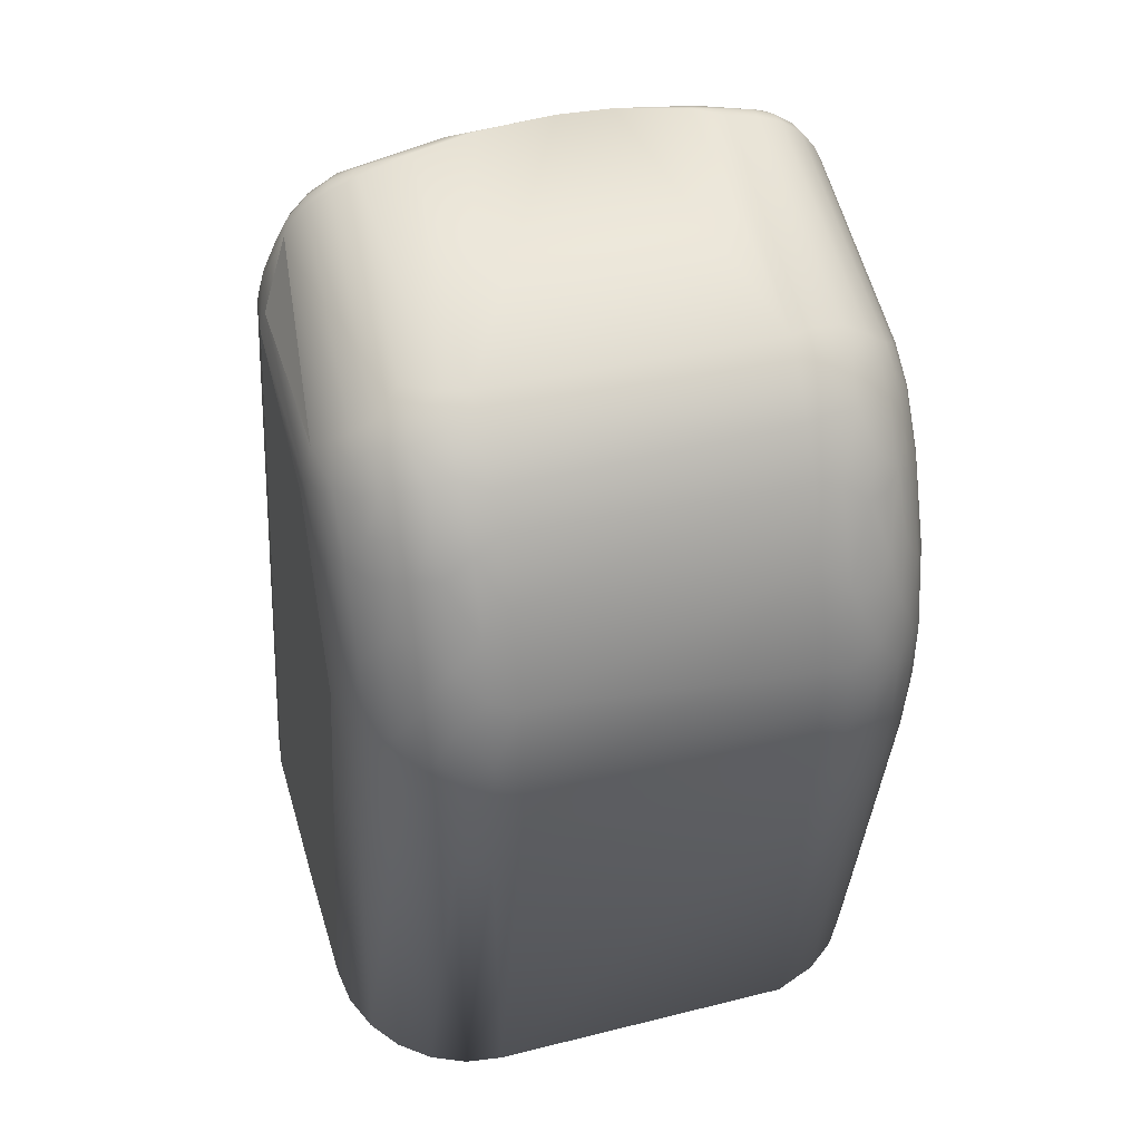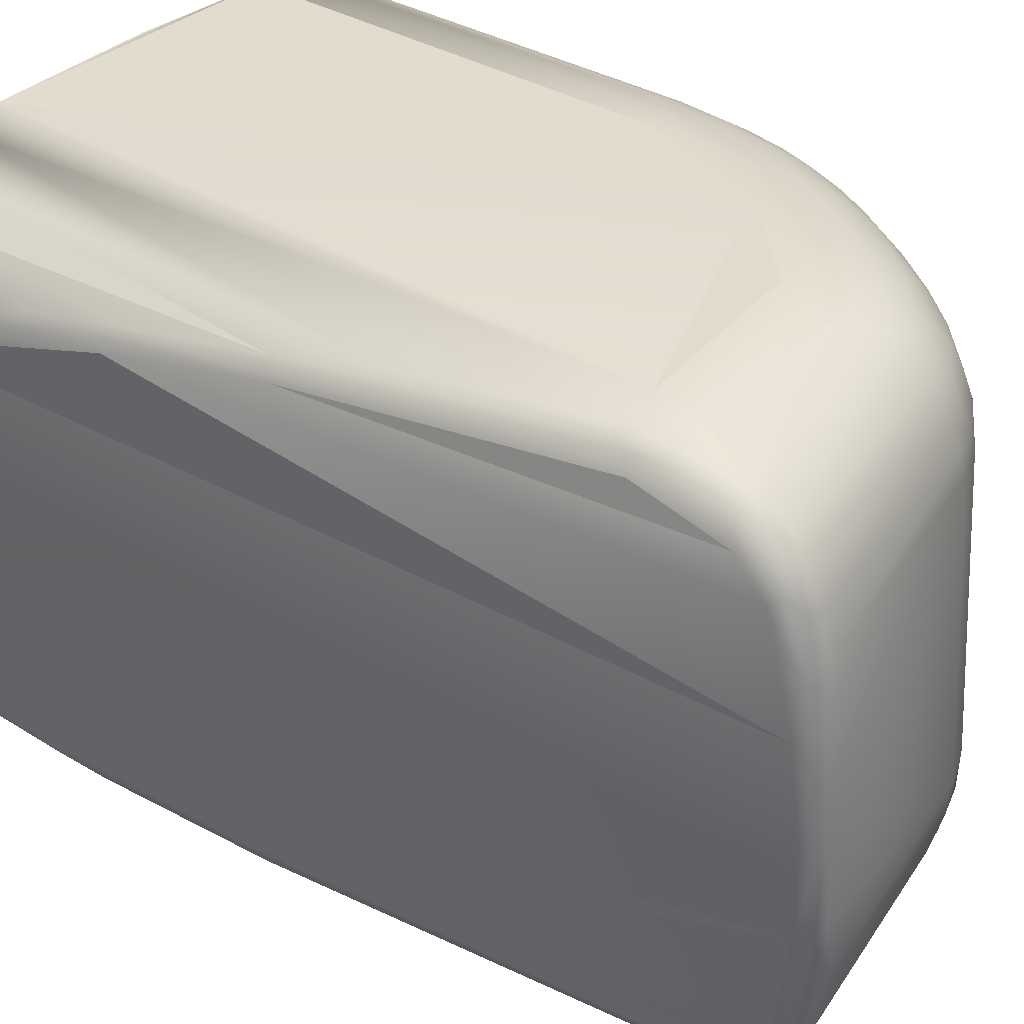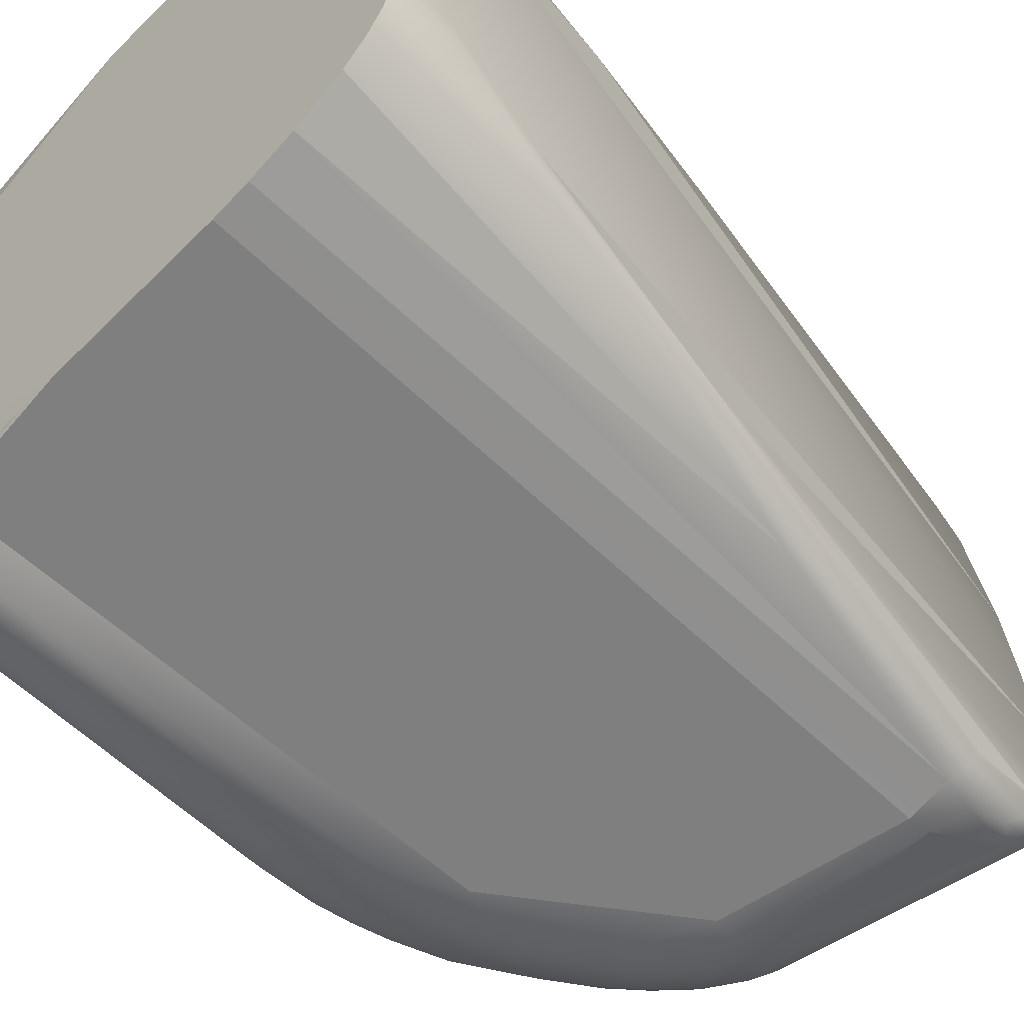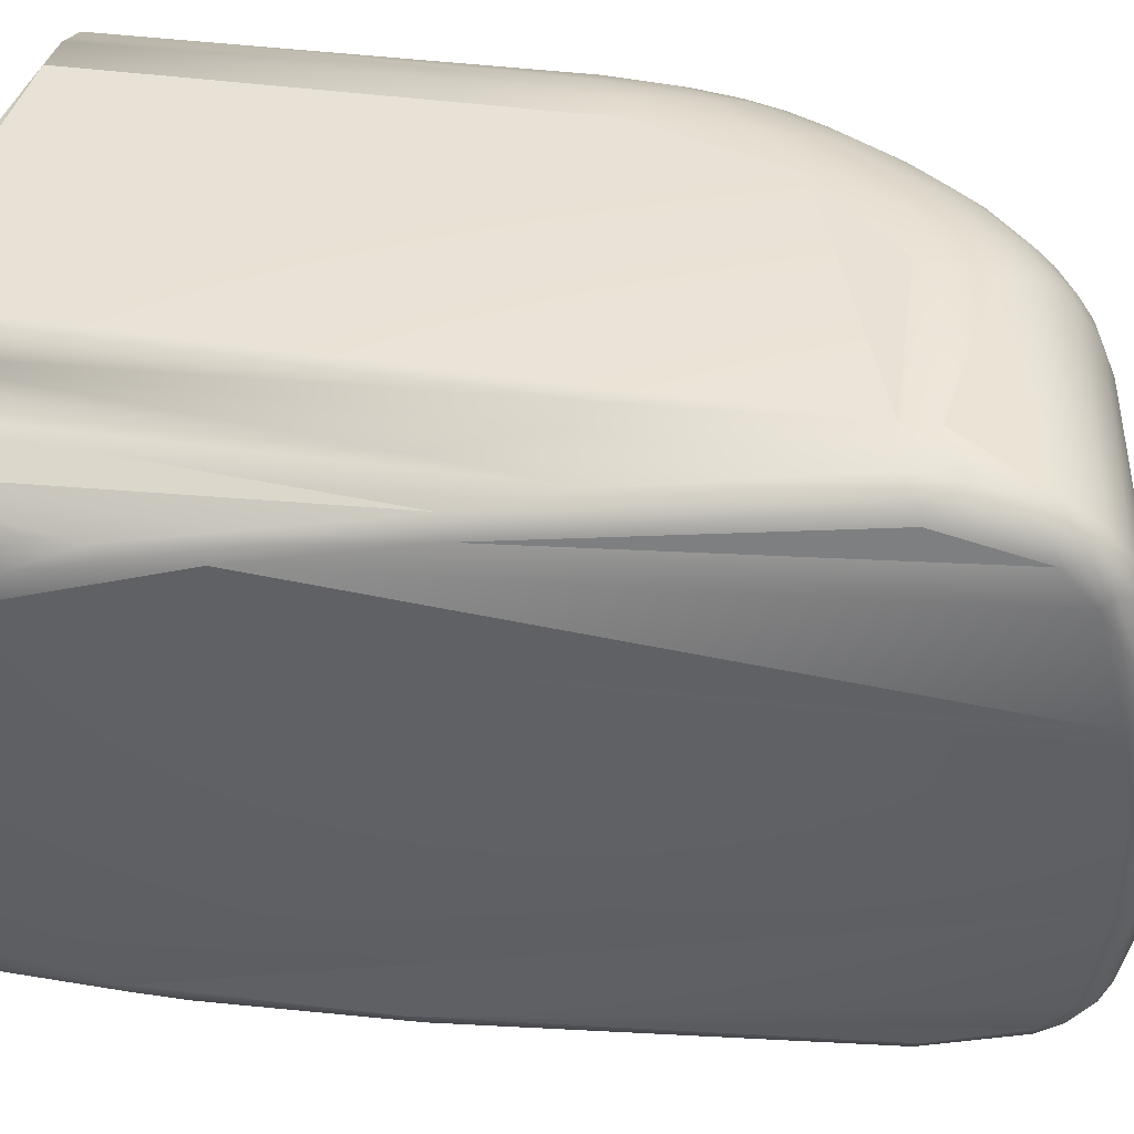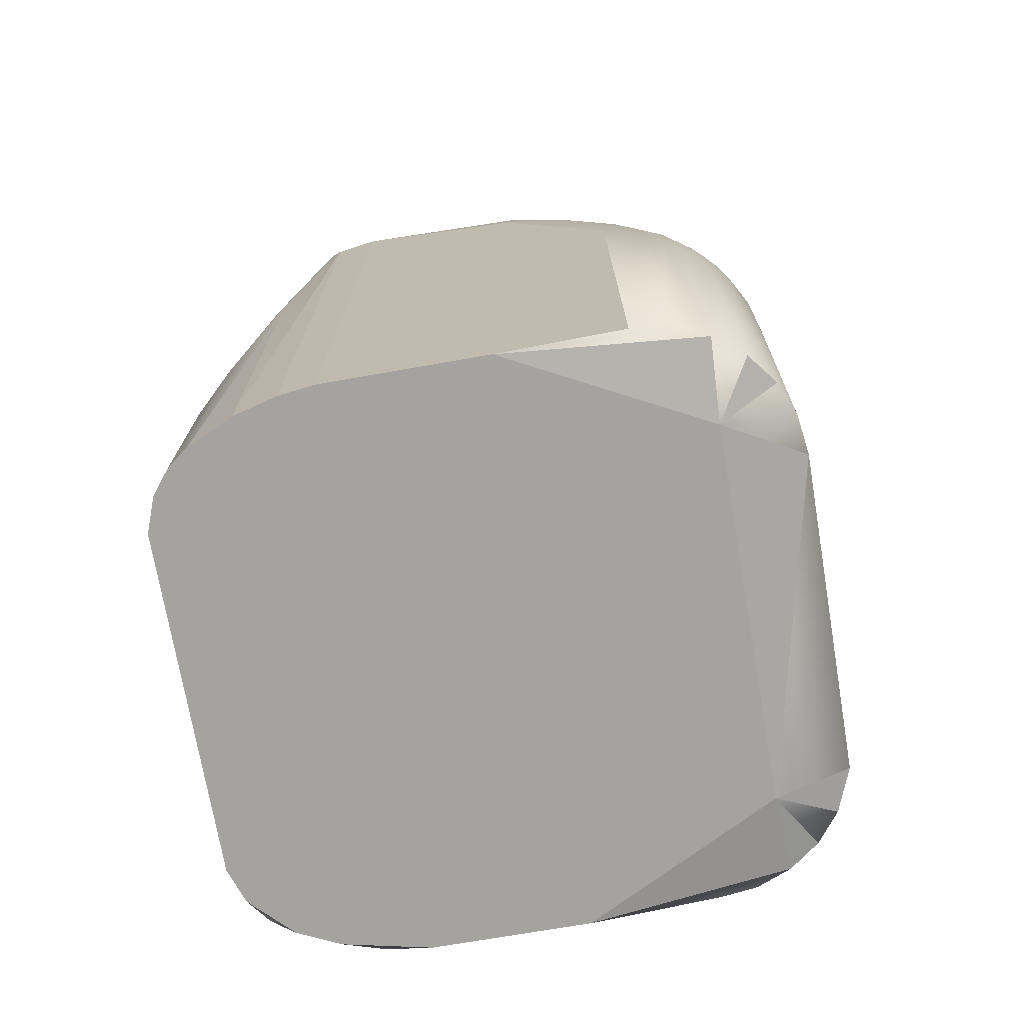
<metadata>
{"format":"obj","ext":"obj","renderer":"f3d","projection":"perspective","resolution":1024,"background":"white","views":[{"elev":53.0,"azim":73.5,"up":"+Z"},{"elev":37.8,"azim":-48.1,"up":"+Y"},{"elev":-62.4,"azim":-135.4,"up":"+Y"},{"elev":44.4,"azim":-76.0,"up":"+Y"},{"elev":-68.6,"azim":9.9,"up":"+Z"}]}
</metadata>
<code>
o right_finger_5_4
v 0.002001 0.0177 0.002889
v -0.01099 0.005141 0.004713
v -0.01081 0.004468 0.005797
v -0.009569 0.003423 0.012
v -0.01054 0.004276 0.007748
v -0.01044 0.003953 0.007766
v -0.01011 0.003623 0.008968
v -0.01098 0.01449 0.004144
v -0.0101 0.01653 0.008094
v -0.00961 0.0171 0.01093
v -0.01052 0.01589 0.00659
v -0.01086 0.01504 0.004724
v -0.01002 0.01645 0.01034
v -0.009751 0.01691 0.01122
v -0.006698 0.01664 0.02676
v -0.006698 0.01731 0.02642
v -0.007081 0.01662 0.02669
v -0.007081 0.01727 0.02636
v -0.007403 0.017 0.02629
v -0.007626 0.01679 0.02603
v -0.006698 0.01788 0.02593
v -0.007081 0.01782 0.02588
v -0.007405 0.01766 0.02574
v -0.007631 0.01766 0.02522
v -0.006699 0.01831 0.02532
v -0.007056 0.01838 0.02505
v -0.007396 0.01814 0.02505
v -0.006893 0.007555 0.02773
v -0.007643 0.008878 0.0272
v -0.007626 0.00588 0.0268
v -0.00741 0.005753 0.02709
v -0.007644 0.01137 0.02717
v -0.007643 0.01388 0.02685
v -0.007405 0.01521 0.0269
v -0.006982 0.0149 0.02725
v -0.006698 0.01566 0.02707
v -0.007399 0.008577 0.02756
v -0.007319 0.01144 0.02764
v -0.007268 0.01294 0.02752
v -0.006698 0.006133 0.0275
v -0.007081 0.006147 0.02743
v -0.007187 0.009295 0.02775
v -0.006658 0.0185 0.02487
v -0.006642 0.004123 0.0261
v -0.006698 0.004781 0.02685
v -0.007072 0.004328 0.02625
v -0.007081 0.004831 0.02679
v -0.007405 0.00497 0.02663
v -0.007385 0.004431 0.02606
v -0.00763 0.004911 0.02613
v -0.006698 0.005416 0.02726
v -0.007081 0.005449 0.02719
v -0.007082 0.003963 0.02557
v -0.007106 0.01879 0.02343
v -0.007652 0.01858 0.02272
v -0.007828 0.01825 0.02279
v -0.006896 0.003469 0.02448
v -0.007469 0.01876 0.02236
v -0.007121 0.01889 0.02243
v -0.007267 0.003553 0.02438
v -0.007666 0.003623 0.02371
v -0.007819 0.003964 0.02385
v -0.007433 0.003397 0.02356
v -0.007135 0.003268 0.02346
v -0.008207 0.01822 0.01702
v -0.008943 0.0177 0.01432
v -0.009259 0.01733 0.01467
v -0.008654 0.003317 0.01701
v -0.008428 0.003181 0.01695
v -0.009473 0.00361 0.01387
v -0.009668 0.003937 0.01346
v -0.005965 0.01902 0.0228
v -0.001452 0.001713 0.003691
v 0.002 0.001735 0.004006
v 0.003035 0.001871 0.003996
v 0.004 0.00227 0.003968
v 0.004828 0.002904 0.003924
v 0.005464 0.00373 0.003866
v 0.005864 0.004693 0.003799
v 0.006 0.005725 0.003727
v -0.005979 0.003115 0.02353
v -0.005994 0.003301 0.0242
v -0.00612 0.01903 0.02203
v 0.005939 0.01449 0.003116
v 0.005464 0.0157 0.003029
v 0.004828 0.01653 0.002971
v 0.004 0.01716 0.002927
v 0.003035 0.01756 0.002899
v 0.006051 0.006485 0.01494
v 0.006052 0.01449 0.01446
v 0.005915 0.006641 0.01686
v 0.005906 0.01465 0.01634
v 0.005597 0.00674 0.01844
v 0.005606 0.0147 0.01786
v 0.004962 0.006931 0.02025
v 0.005235 0.01481 0.01899
v 0.004652 0.01491 0.0203
v 0.003639 0.007063 0.0226
v 0.003839 0.01497 0.02173
v 0.002632 0.01511 0.02339
v 0.002515 0.007148 0.02408
v 0.00176 0.007204 0.02486
v 0.0016 0.01519 0.02445
v 0.000802 0.00726 0.02559
v 0.000758 0.01527 0.02506
v -0.00031 0.007258 0.02611
v -0.000299 0.01541 0.02554
v -0.001496 0.019 0.0215
v 0.002018 0.01856 0.01525
v 0.000729 0.01883 0.01907
v 0.001766 0.002721 0.01812
v -0.001331 0.003032 0.02256
v 0.002714 0.002656 0.01634
v 0.003035 0.003013 0.01841
v -0.000493 0.006559 0.02615
v -0.00102 0.005668 0.02608
v -0.000204 0.005647 0.02583
v 0.004771 0.006165 0.02052
v 0.004164 0.005467 0.02129
v 0.00548 0.006055 0.01871
v 0.005981 0.005786 0.01507
v -0.001231 0.003139 0.02326
v 0.000433 0.003036 0.02172
v 0.005714 0.004898 0.01508
v 0.004702 0.003513 0.01511
v 0.005271 0.004144 0.0152
v 0.00536 0.00526 0.01834
v 0.004856 0.005218 0.01972
v 0.00496 0.004724 0.01877
v 0.004281 0.004433 0.01994
v 0.004742 0.004188 0.01828
v 0.00411 0.003821 0.01903
v 0.003597 0.003923 0.02028
v 0.00298 0.004073 0.02155
v 0.004174 0.004871 0.02072
v 0.003525 0.004942 0.02187
v 0.003959 0.006268 0.022
v 0.002757 0.00642 0.02376
v 0.002891 0.005595 0.02326
v 0.002161 0.005535 0.02409
v 0.001464 0.006466 0.02508
v 0.00239 0.004519 0.02296
v 0.002035 0.004058 0.02275
v 0.001798 0.004771 0.02389
v 0.001392 0.004112 0.02354
v 0.000905 0.004611 0.02455
v 0.000625 0.004153 0.02427
v 1.3e-05 0.004705 0.0252
v -2.2e-05 0.004223 0.02476
v -0.000676 0.004324 0.02514
v -0.000523 0.004881 0.02555
v 0.00264 0.00503 0.02318
v 0.001128 0.005142 0.02481
v 0.000431 0.005486 0.02548
v 0.000378 0.006522 0.02581
v 0.001335 0.005707 0.02495
v 0.005639 0.005169 0.01689
v 0.005371 0.004584 0.01682
v 0.005029 0.004123 0.01692
v 0.004586 0.003619 0.01674
v 0.004042 0.003045 0.01521
v 0.003922 0.003164 0.01688
v 0.00347 0.002856 0.01616
v 0.00205 0.002839 0.01893
v 0.005839 0.005906 0.01695
v 0.005242 0.004725 0.01784
v 0.004398 0.003722 0.01796
v 0.003571 0.003273 0.0185
v 0.002675 0.003409 0.02053
v 0.000813 0.003289 0.02239
v 0.001274 0.003564 0.02269
v 0.002147 0.003146 0.02038
v -8e-06 0.003667 0.02399
v -0.000356 0.003374 0.02358
v -0.000923 0.003892 0.02474
v -0.001414 0.003442 0.02415
v 0.000397 0.01597 0.02514
v 0.005286 0.0163 0.01773
v 0.004817 0.01643 0.01904
v 0.005256 0.01551 0.01874
v -1.3e-05 0.01892 0.02119
v -0.001527 0.01899 0.02222
v 0.00208 0.01868 0.01775
v 0.002709 0.01849 0.01508
v 0.004379 0.01774 0.01414
v 0.003612 0.01817 0.01409
v 0.004853 0.01734 0.01425
v 0.004587 0.0176 0.01592
v 0.004344 0.0177 0.0171
v 0.004105 0.01773 0.01804
v 0.003244 0.01839 0.01663
v 0.000826 0.01872 0.0213
v 0.002329 0.01853 0.01924
v 0.003921 0.01807 0.0158
v 0.003579 0.01819 0.01744
v 0.002943 0.01814 0.01972
v 0.001257 0.01849 0.02166
v 8e-06 0.01857 0.02292
v -0.000372 0.0188 0.02251
v 0.004065 0.01752 0.01893
v 0.003108 0.01766 0.02068
v 0.002042 0.01801 0.02176
v 0.001395 0.01806 0.02255
v 0.000654 0.01811 0.02329
v -3.8e-05 0.01815 0.02376
v -0.000641 0.01815 0.02407
v -0.000932 0.01847 0.02368
v -0.001413 0.01882 0.02304
v 0.005709 0.01612 0.01433
v 0.005982 0.01522 0.0144
v 0.005263 0.01688 0.01428
v 0.005579 0.01624 0.01616
v 0.005803 0.01536 0.01664
v 0.005166 0.01673 0.01718
v 0.004148 0.01654 0.02044
v 0.00355 0.01699 0.021
v 0.004285 0.0157 0.02079
v 0.00272 0.01583 0.02314
v 0.002879 0.01655 0.02251
v 0.002641 0.0171 0.02233
v 0.001447 0.01593 0.02443
v 0.001307 0.01665 0.02423
v 0.001152 0.0172 0.02396
v 0.002034 0.01695 0.02329
v 0.00017 0.01682 0.0249
v 0.000355 0.01724 0.02451
v -0.000588 0.01687 0.02517
v -0.000472 0.01603 0.02547
v 0.005142 0.01699 0.01603
v 0.004768 0.01711 0.01784
v 0.004068 0.01723 0.01958
v 0.002107 0.0176 0.02243
v 0.000921 0.01768 0.02365
v 3.2e-05 0.01772 0.02426
v -0.000539 0.01758 0.02466
v -0.007164 0.0175 0.002481
v -0.008188 0.002163 0.003591
v -0.008348 0.01714 0.002496
v -0.009509 0.01659 0.002524
v -0.009501 0.002777 0.003533
v -0.01009 0.00322 0.003494
v -0.01011 0.01613 0.002552
v -0.005931 0.01767 0.002482
v 0.003867 0.01487 0.002782
v -0.00158 0.01767 0.002525
v -0.01063 0.01545 0.002596
v -0.01061 0.003887 0.003441
v -0.01096 0.004832 0.003368
v -0.01098 0.01445 0.002666
v -0.005985 0.001717 0.003645
v -0.006974 0.001845 0.003626
v 0.003876 0.004474 0.003542
f 3 247 6
f 6 247 241
f 6 241 7
f 7 241 240
f 7 240 4
f 3 6 5
f 6 70 71
f 6 71 5
f 8 11 12
f 11 13 14
f 15 16 17
f 17 16 18
f 16 21 18
f 18 21 22
f 18 22 19
f 19 22 23
f 23 27 24
f 20 34 19
f 34 39 35
f 41 28 37
f 37 42 38
f 20 33 34
f 34 33 39
f 38 32 29
f 38 29 37
f 37 31 41
f 44 45 46
f 46 45 47
f 48 49 47
f 47 49 46
f 47 52 48
f 48 52 31
f 52 41 31
f 53 46 49
f 58 55 54
f 58 54 59
f 60 57 53
f 58 65 66
f 58 66 55
f 55 66 67
f 66 10 67
f 67 10 14
f 67 14 13
f 113 74 75
f 184 88 1
f 89 90 91
f 91 90 92
f 93 94 95
f 95 94 96
f 95 96 97
f 98 99 100
f 98 100 101
f 102 103 104
f 104 103 105
f 115 116 117
f 91 93 120
f 112 123 122
f 127 120 128
f 127 128 129
f 131 130 132
f 138 98 101
f 139 138 140
f 134 142 143
f 145 144 146
f 145 146 147
f 149 148 150
f 152 140 144
f 144 140 153
f 151 148 154
f 153 146 144
f 136 134 130
f 136 130 135
f 116 151 117
f 115 117 155
f 154 153 156
f 156 153 140
f 139 152 136
f 139 136 119
f 124 158 126
f 125 160 161
f 161 160 162
f 161 162 163
f 157 165 127
f 157 127 166
f 158 166 159
f 159 166 131
f 159 131 167
f 160 167 162
f 162 167 168
f 168 114 163
f 163 114 113
f 114 168 169
f 114 169 172
f 172 169 171
f 172 171 170
f 169 133 134
f 172 123 164
f 174 122 123
f 174 123 170
f 145 171 143
f 149 175 173
f 173 175 176
f 173 176 174
f 122 174 176
f 165 91 120
f 165 120 127
f 166 129 131
f 119 118 137
f 138 101 102
f 138 102 141
f 141 102 104
f 141 104 155
f 155 104 106
f 167 132 168
f 162 168 163
f 120 95 118
f 128 118 119
f 128 119 135
f 128 135 130
f 178 179 180
f 110 181 183
f 184 109 183
f 193 181 192
f 185 186 194
f 195 193 196
f 192 181 199
f 200 190 196
f 201 196 202
f 207 198 208
f 207 206 205
f 207 205 198
f 198 204 203
f 198 203 197
f 197 202 196
f 196 190 195
f 181 108 182
f 181 182 199
f 199 198 197
f 199 197 192
f 193 195 191
f 191 195 194
f 191 194 186
f 212 210 209
f 96 94 180
f 180 94 213
f 213 92 90
f 212 214 178
f 90 210 213
f 213 210 212
f 213 178 180
f 180 179 217
f 96 180 97
f 97 180 217
f 97 217 99
f 219 218 217
f 219 217 215
f 215 217 179
f 218 100 99
f 177 105 221
f 177 221 222
f 223 222 224
f 105 103 221
f 224 218 219
f 225 177 222
f 225 222 226
f 226 222 223
f 177 228 107
f 216 201 232
f 216 232 220
f 220 232 224
f 224 232 233
f 224 233 223
f 223 233 234
f 223 234 226
f 226 234 235
f 235 227 225
f 216 215 231
f 230 179 178
f 230 178 214
f 229 212 209
f 229 209 211
f 206 234 205
f 205 234 233
f 205 233 204
f 203 232 202
f 201 231 200
f 190 200 230
f 189 230 229
f 189 229 188
f 249 8 12
f 242 11 9
f 248 247 3
f 239 9 10
f 81 64 250
f 64 251 250
f 251 237 250
f 237 73 250
f 237 252 73
f 252 76 73
f 76 75 73
f 75 74 73
f 74 112 73
f 74 111 112
f 164 111 113
f 240 247 237
f 247 248 237
f 248 249 237
f 77 252 78
f 245 244 252
f 163 113 75
f 113 111 74
f 86 244 87
f 78 252 79
f 64 237 251
f 69 237 64
f 237 69 240
f 69 4 240
f 241 247 240
f 2 8 249
f 2 249 248
f 246 239 249
f 239 245 249
f 239 243 245
f 243 1 245
f 181 110 108
f 126 125 77
f 176 82 122
f 61 63 60
f 186 184 191
f 82 81 122
f 179 230 231
f 102 101 100 103
f 68 4 69
f 249 12 246
f 246 242 239
f 238 243 239
f 88 245 1
f 109 184 1
f 88 87 245
f 87 244 245
f 244 80 252
f 244 84 80
f 121 124 79
f 120 93 95
f 124 78 79
f 209 210 84
f 124 126 78
f 19 17 18
f 44 82 176
f 44 57 82
f 183 191 184
f 72 59 54
f 61 68 63
f 123 112 111
f 122 81 112
f 44 53 57
f 99 217 218
f 70 6 7
f 11 242 246
f 9 239 242
f 10 66 239
f 66 238 239
f 236 243 238
f 65 236 238
f 110 1 243
f 184 186 88
f 110 109 1
f 76 252 77
f 186 185 87
f 185 187 86
f 187 211 86
f 211 209 85
f 152 144 142
f 10 9 14
f 193 192 197
f 134 133 130
f 50 71 62
f 5 2 3
f 32 8 2
f 8 13 11
f 7 4 70
f 66 65 238
f 65 59 236
f 58 59 65
f 236 83 243
f 83 110 243
f 211 85 86
f 244 85 84
f 150 151 45
f 50 30 71
f 5 32 2
f 29 32 5
f 71 29 5
f 33 8 32
f 33 13 8
f 11 14 9
f 83 108 110
f 79 252 80
f 72 108 83
f 172 164 114
f 151 150 148
f 201 202 232
f 178 213 212
f 116 51 151
f 30 29 71
f 204 198 205
f 85 244 86
f 59 72 83
f 182 108 72
f 64 81 57
f 202 197 203
f 167 131 132
f 229 230 214
f 230 200 231
f 118 128 120
f 206 235 234
f 28 42 37
f 20 13 33
f 20 67 13
f 24 56 67
f 24 55 56
f 24 27 55
f 235 21 16
f 72 208 182
f 135 119 136
f 28 106 42
f 107 39 38
f 107 35 39
f 20 24 67
f 26 43 54
f 43 72 54
f 158 157 166
f 36 35 107
f 36 15 35
f 228 227 15
f 227 235 16
f 193 183 181
f 72 43 208
f 235 206 21
f 186 87 88
f 159 126 158
f 227 16 15
f 28 41 40
f 154 155 117
f 139 140 152
f 216 231 201
f 185 194 188
f 166 127 129
f 158 124 157
f 12 11 246
f 248 3 2
f 137 118 95 98
f 38 42 106 107
f 168 132 133 169
f 249 245 252 237
f 149 147 146 148
f 56 55 67
f 49 50 62 61
f 44 176 175
f 173 171 145 147
f 34 35 17 19
f 193 191 183
f 150 175 149
f 36 107 228 15
f 147 149 173
f 204 233 232 203
f 43 25 207 208
f 145 143 142 144
f 187 185 188
f 103 100 218 221
f 44 175 150 45
f 174 170 171 173
f 28 115 106
f 228 177 225 227
f 57 81 82
f 213 94 92
f 142 134 136 152
f 48 31 30 50
f 121 89 91 165
f 25 43 26
f 219 220 224
f 171 169 134 143
f 215 179 231
f 114 164 113
f 148 146 153 154
f 54 55 27 26
f 61 70 68
f 164 123 111
f 40 116 115 28
f 206 207 25 21
f 250 73 112 81
f 209 84 85
f 236 59 83
f 216 220 219 215
f 126 77 78
f 196 193 197
f 154 156 141 155
f 76 77 125 161
f 80 89 121 79
f 69 64 63 68
f 208 198 199
f 50 49 48
f 30 31 37 29
f 95 97 99 98
f 15 17 35
f 117 151 154
f 195 189 188 194
f 212 229 214
f 159 167 160
f 126 159 160 125
f 188 229 211 187
f 76 161 163 75
f 4 68 70
f 57 60 63 64
f 172 170 123
f 137 138 139 119
f 190 189 195
f 218 224 222 221
f 33 32 38 39
f 27 23 22 26
f 130 131 129
f 183 109 110
f 104 105 107 106
f 44 46 53
f 177 107 105
f 208 199 182
f 185 86 87
f 201 200 196
f 51 52 47 45
f 20 19 23 24
f 60 53 49 61
f 116 40 51
f 151 51 45
f 26 22 21 25
f 226 235 225
f 121 165 157 124
f 51 40 41 52
f 130 133 132
f 230 189 190
f 128 130 129
f 210 90 84
f 94 93 91 92
f 140 138 141 156
f 115 155 106
f 98 138 137
f 90 89 80 84
f 70 61 62 71

</code>
